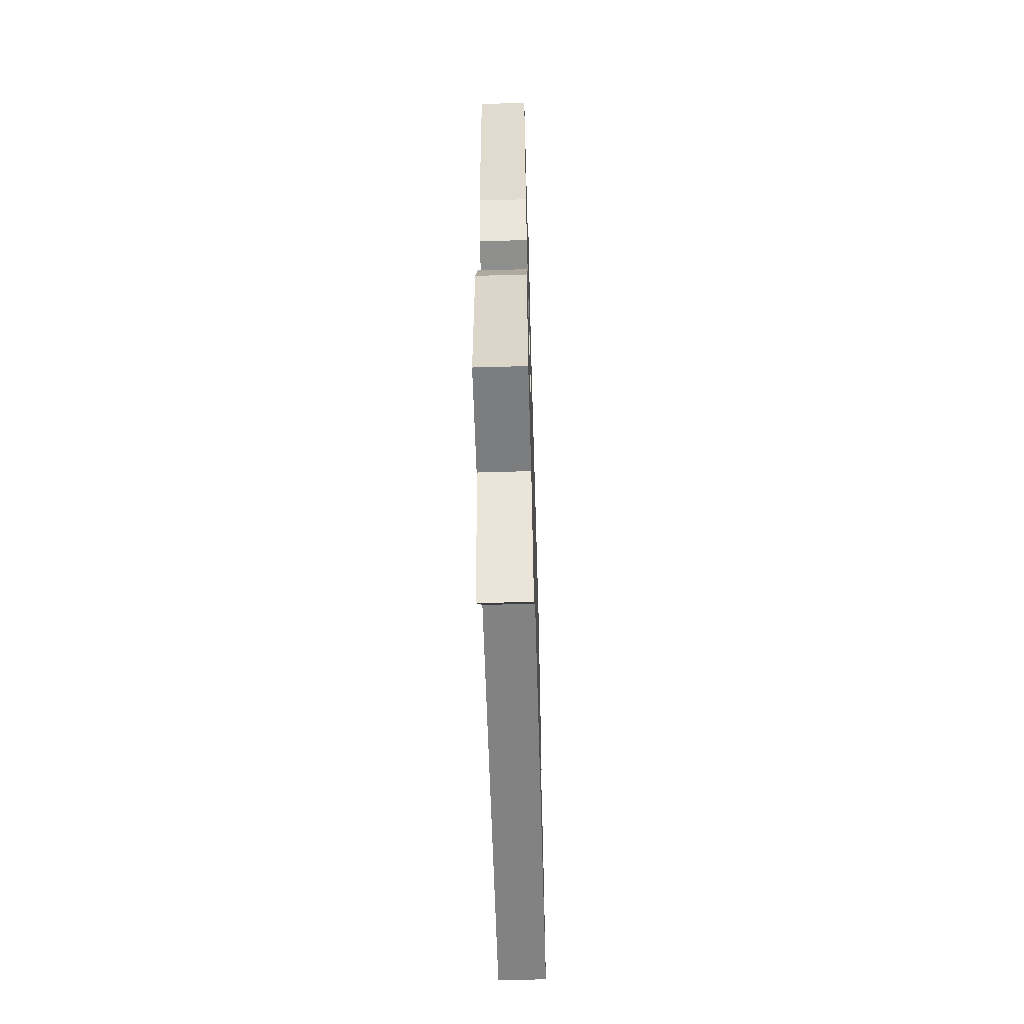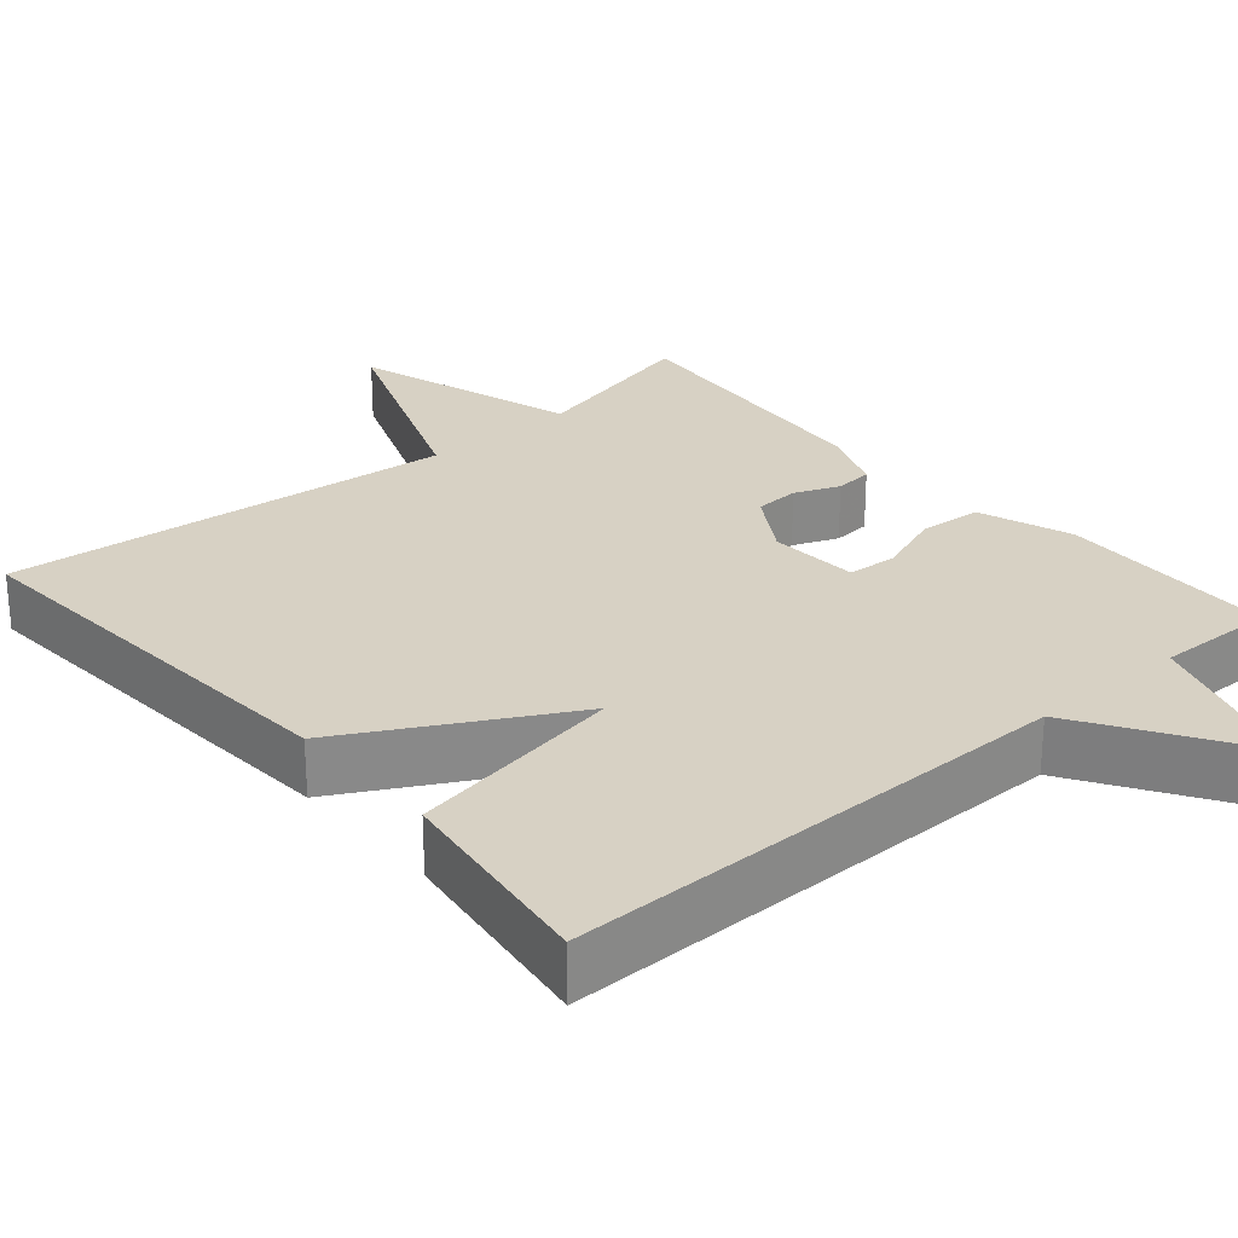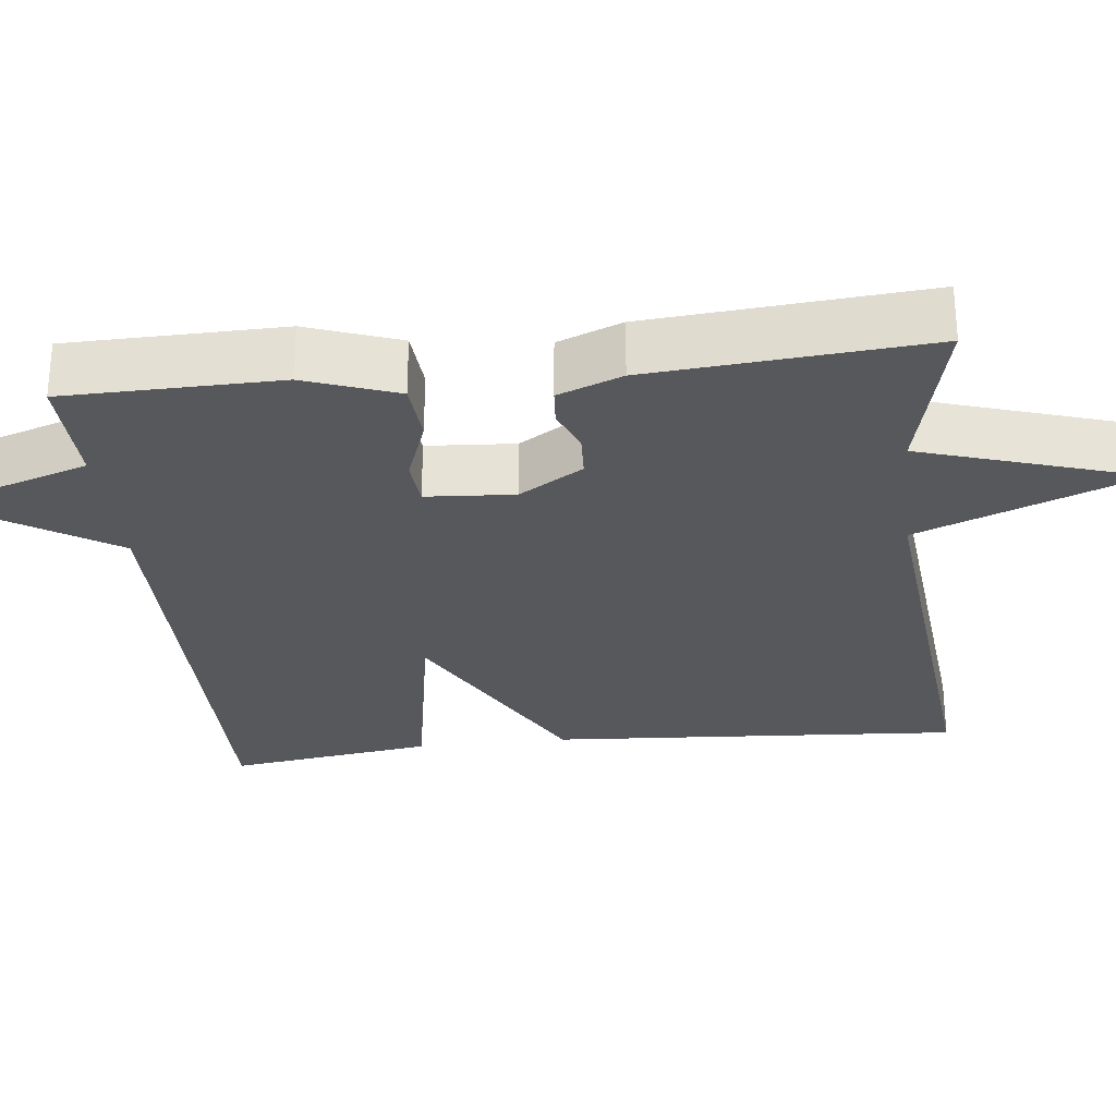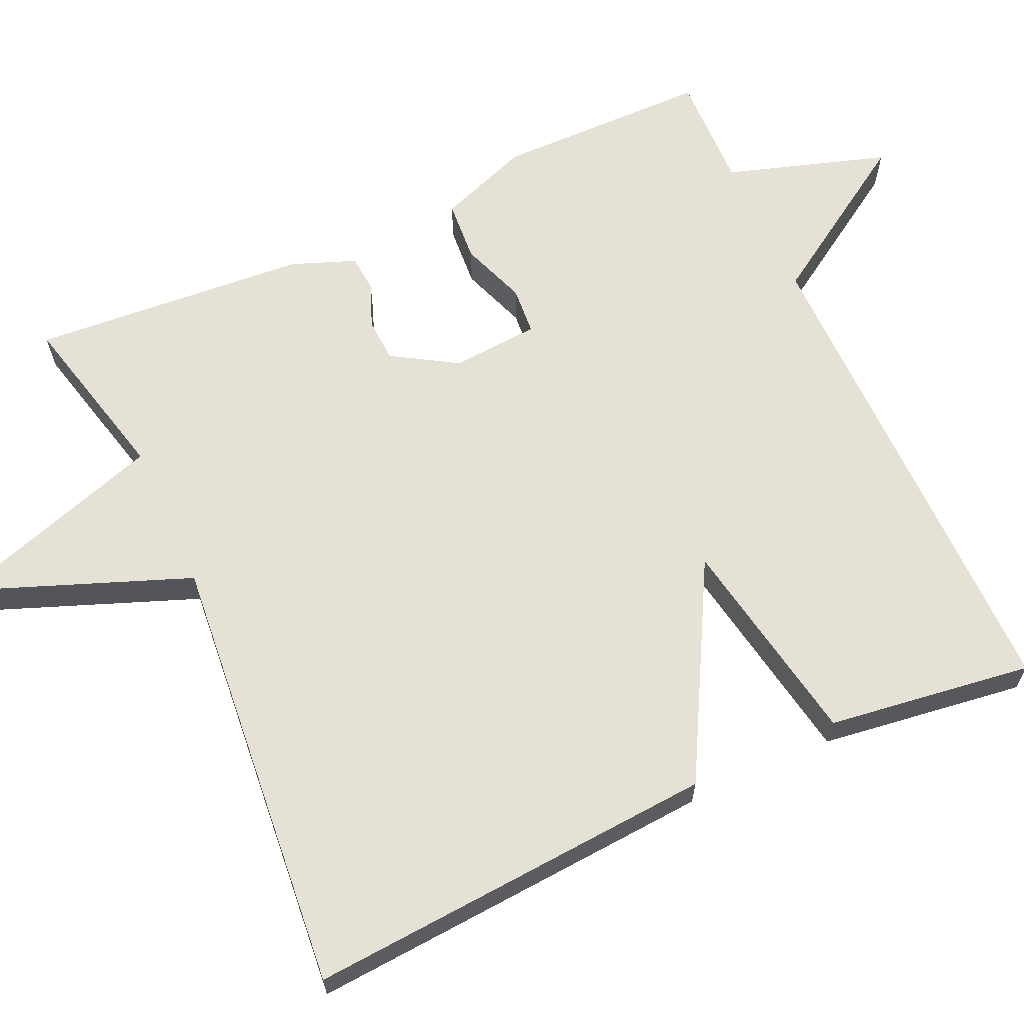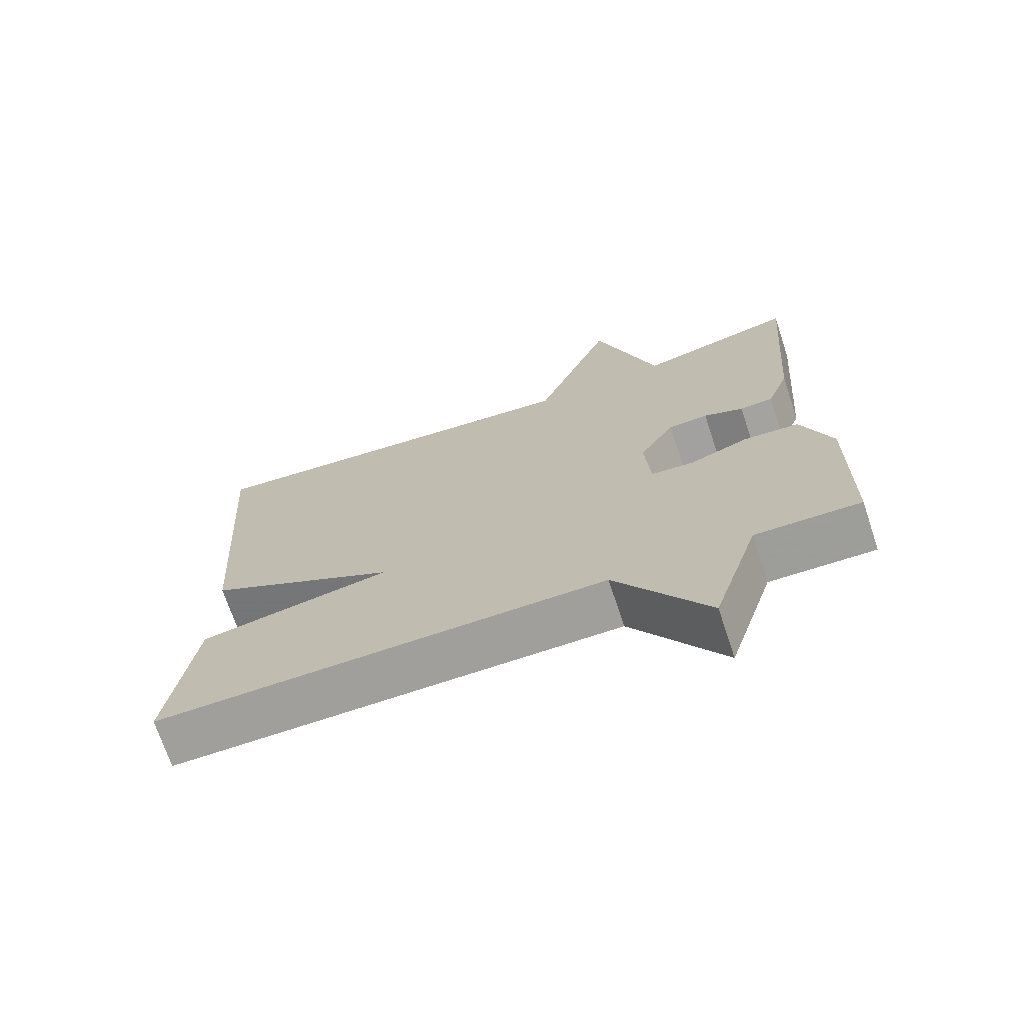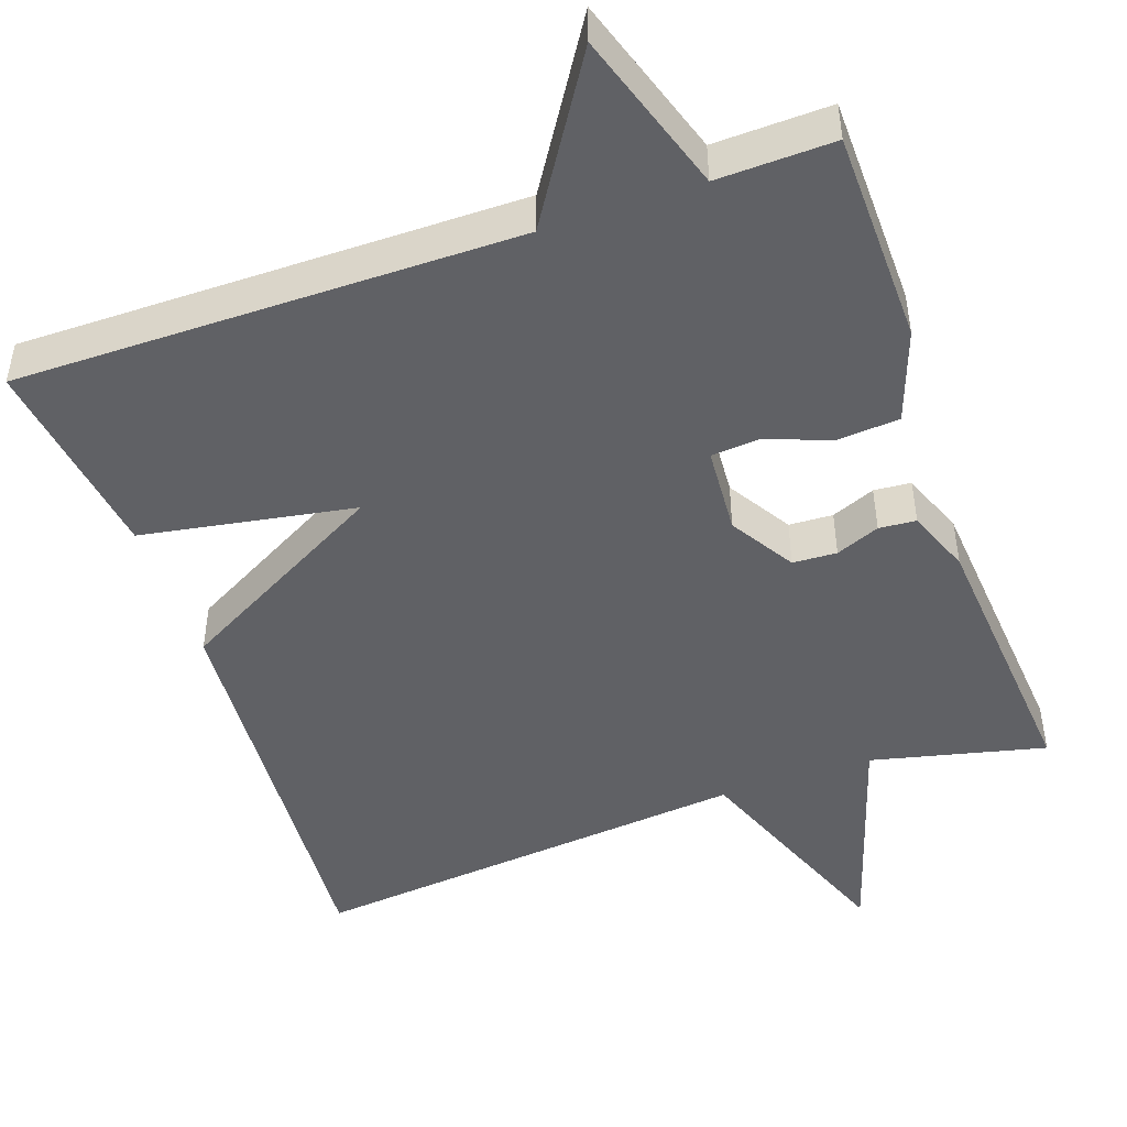
<metadata>
{"format":"obj","ext":"obj","renderer":"f3d","projection":"perspective","resolution":1024,"background":"white","views":[{"elev":-60.5,"azim":-88.3,"up":"+Z"},{"elev":27.1,"azim":139.4,"up":"+Y"},{"elev":-28.6,"azim":-83.5,"up":"+Y"},{"elev":64.6,"azim":65.4,"up":"+Y"},{"elev":-71.0,"azim":-161.6,"up":"+Z"},{"elev":-47.5,"azim":-160.6,"up":"+Y"}]}
</metadata>
<code>
v -0.5 0.07 0.5
v -0.275 0.07 0.446
v -0.185 0.07 0.73
v -0.075 0.07 0.446
v 0.5 0.07 0.5
v 0.463 0.07 -0.034
v 0.187 0.07 -0.185
v 0.463 0.07 -0.234
v 0.5 0.07 -0.5
v -0.149 0.07 -0.496
v -0.282 0.07 -0.705
v -0.349 0.07 -0.496
v -0.5 0.07 -0.5
v -0.504 0.07 -0.222
v -0.461 0.07 -0.103
v -0.381 0.07 -0.097
v -0.296 0.07 -0.128
v -0.234 0.07 -0.123
v -0.226 0.07 -0.009
v -0.277 0.07 0.074
v -0.334 0.07 0.077
v -0.391 0.07 0.054
v -0.439 0.07 0.058
v -0.471 0.07 0.141
v -0.5 0 0.5
v -0.275 0 0.446
v -0.185 0 0.73
v -0.075 0 0.446
v 0.5 0 0.5
v 0.463 0 -0.034
v 0.187 0 -0.185
v 0.463 0 -0.234
v 0.5 0 -0.5
v -0.149 0 -0.496
v -0.282 0 -0.705
v -0.349 0 -0.496
v -0.5 0 -0.5
v -0.504 0 -0.222
v -0.461 0 -0.103
v -0.381 0 -0.097
v -0.296 0 -0.128
v -0.234 0 -0.123
v -0.226 0 -0.009
v -0.277 0 0.074
v -0.334 0 0.077
v -0.391 0 0.054
v -0.439 0 0.058
v -0.471 0 0.141
f 24 1 2
f 23 24 2
f 22 23 2
f 21 22 2
f 2 3 4
f 21 2 4
f 20 21 4
f 5 6 7
f 4 5 7
f 20 4 7
f 19 20 7
f 18 19 7
f 8 9 10
f 7 8 10
f 18 7 10
f 17 18 10
f 15 16 17
f 14 15 17
f 13 14 17
f 12 13 17
f 10 11 12 17
f 26 25 48
f 26 48 47
f 26 47 46
f 26 46 45
f 28 27 26
f 28 26 45
f 28 45 44
f 31 30 29
f 31 29 28
f 31 28 44
f 31 44 43
f 31 43 42
f 34 33 32
f 34 32 31
f 34 31 42
f 34 42 41
f 41 40 39
f 41 39 38
f 41 38 37
f 41 37 36
f 41 36 35 34
f 1 25 26 2
f 2 26 27 3
f 3 27 28 4
f 4 28 29 5
f 5 29 30 6
f 6 30 31 7
f 7 31 32 8
f 8 32 33 9
f 9 33 34 10
f 10 34 35 11
f 11 35 36 12
f 12 36 37 13
f 13 37 38 14
f 14 38 39 15
f 15 39 40 16
f 16 40 41 17
f 17 41 42 18
f 18 42 43 19
f 19 43 44 20
f 20 44 45 21
f 21 45 46 22
f 22 46 47 23
f 23 47 48 24
f 24 48 25 1

</code>
